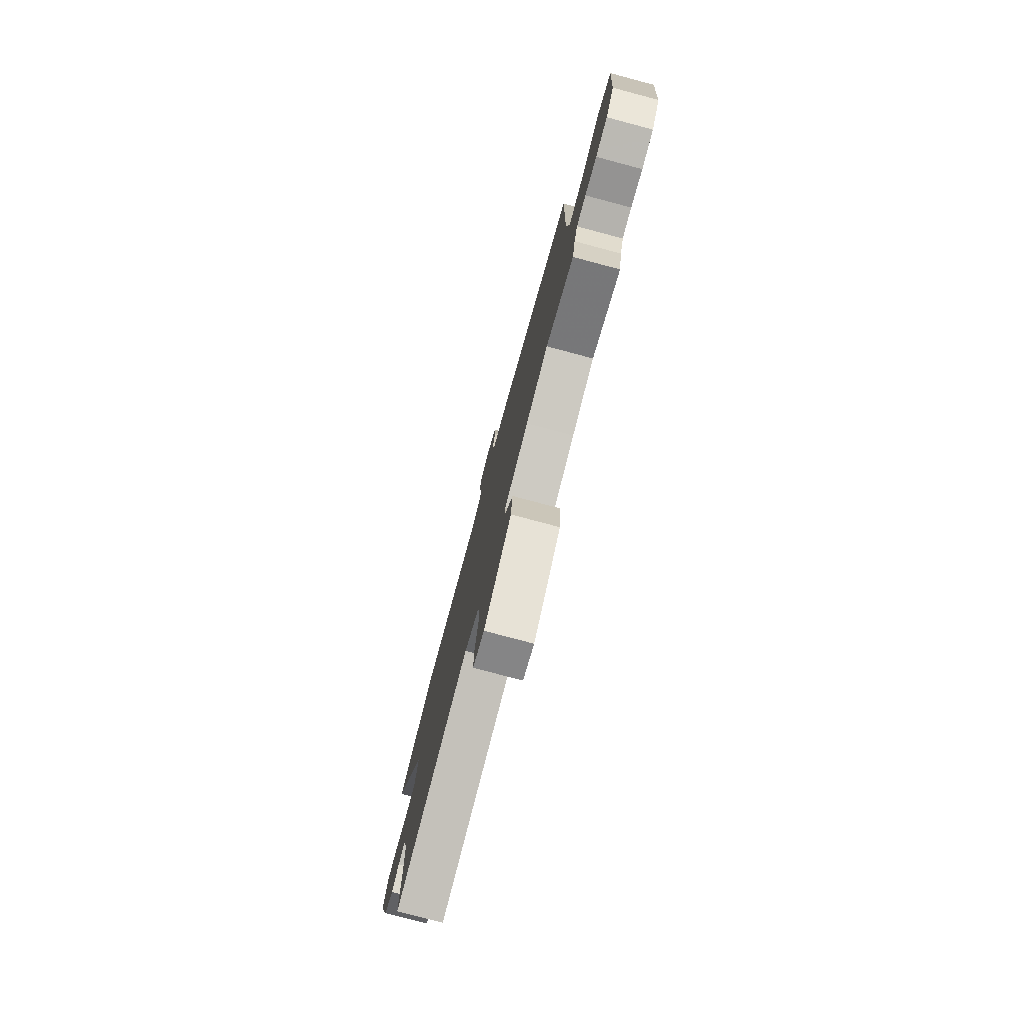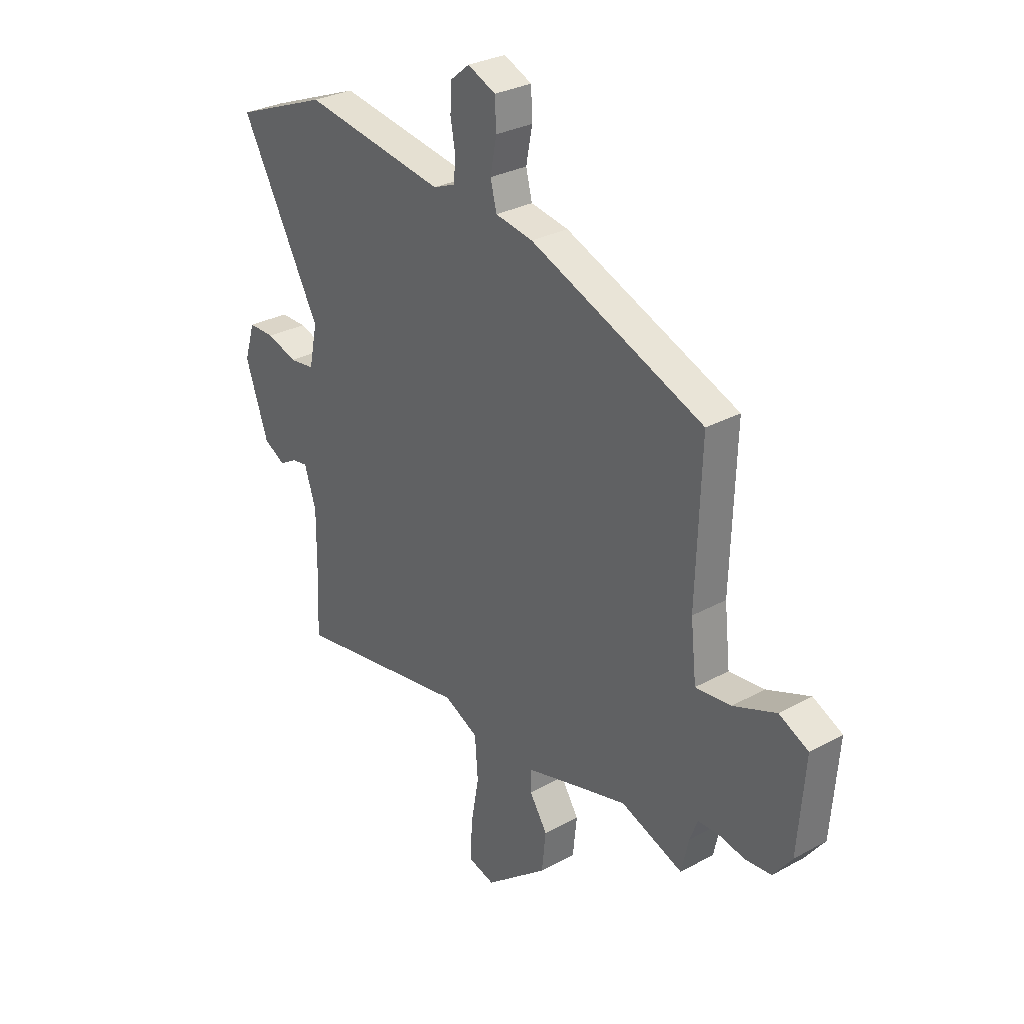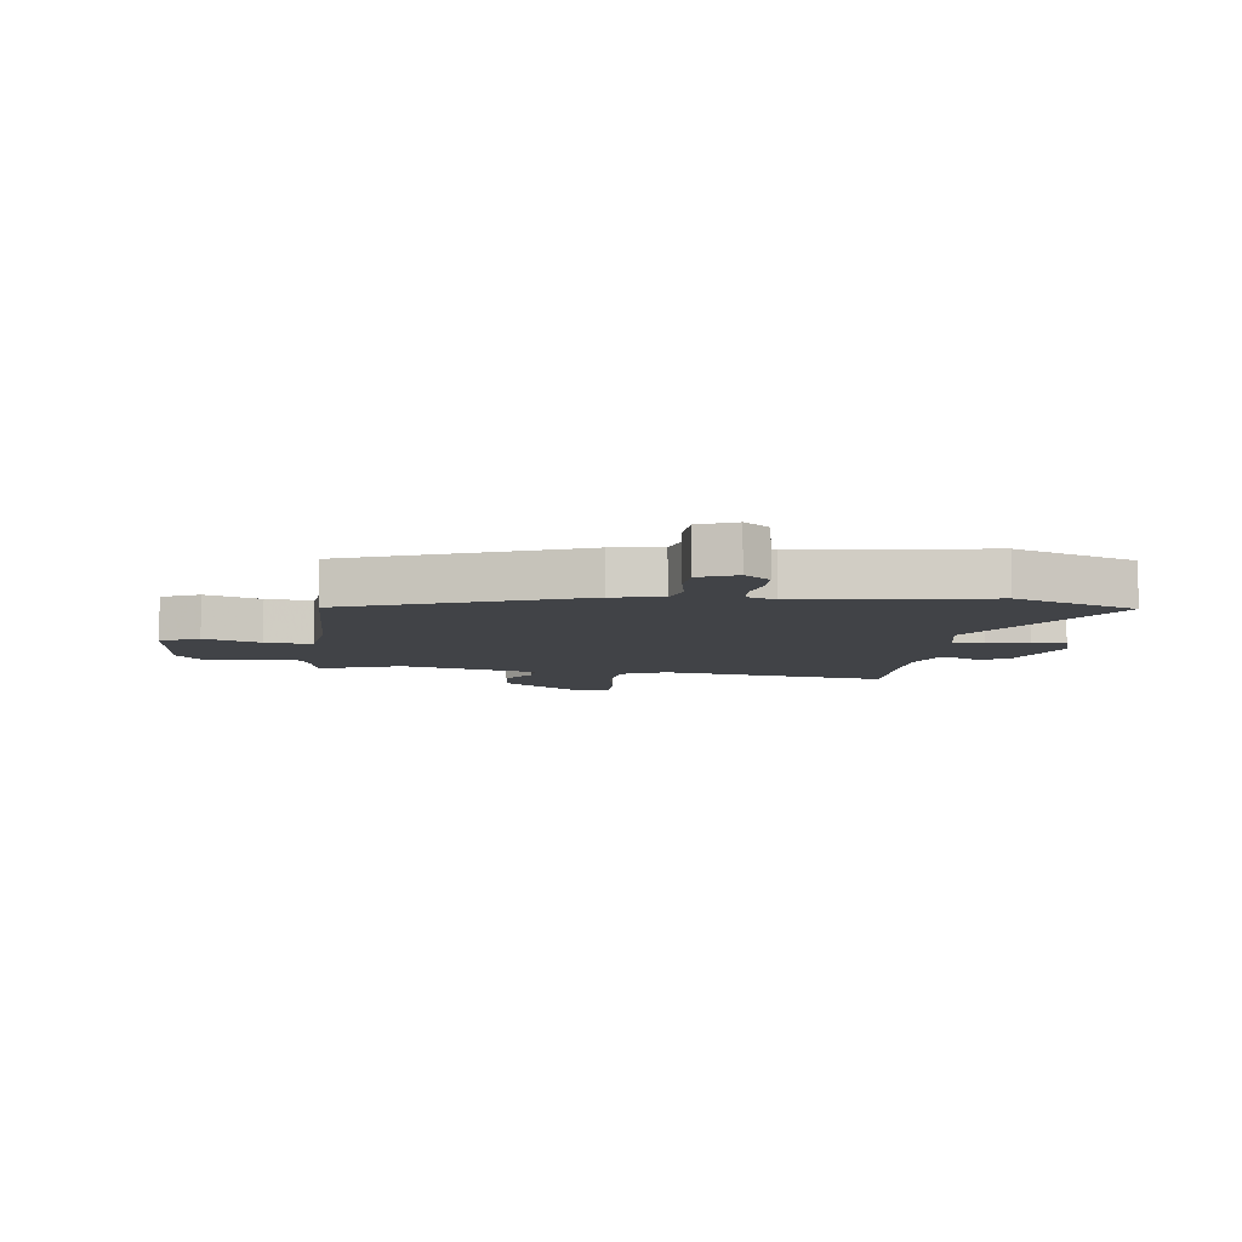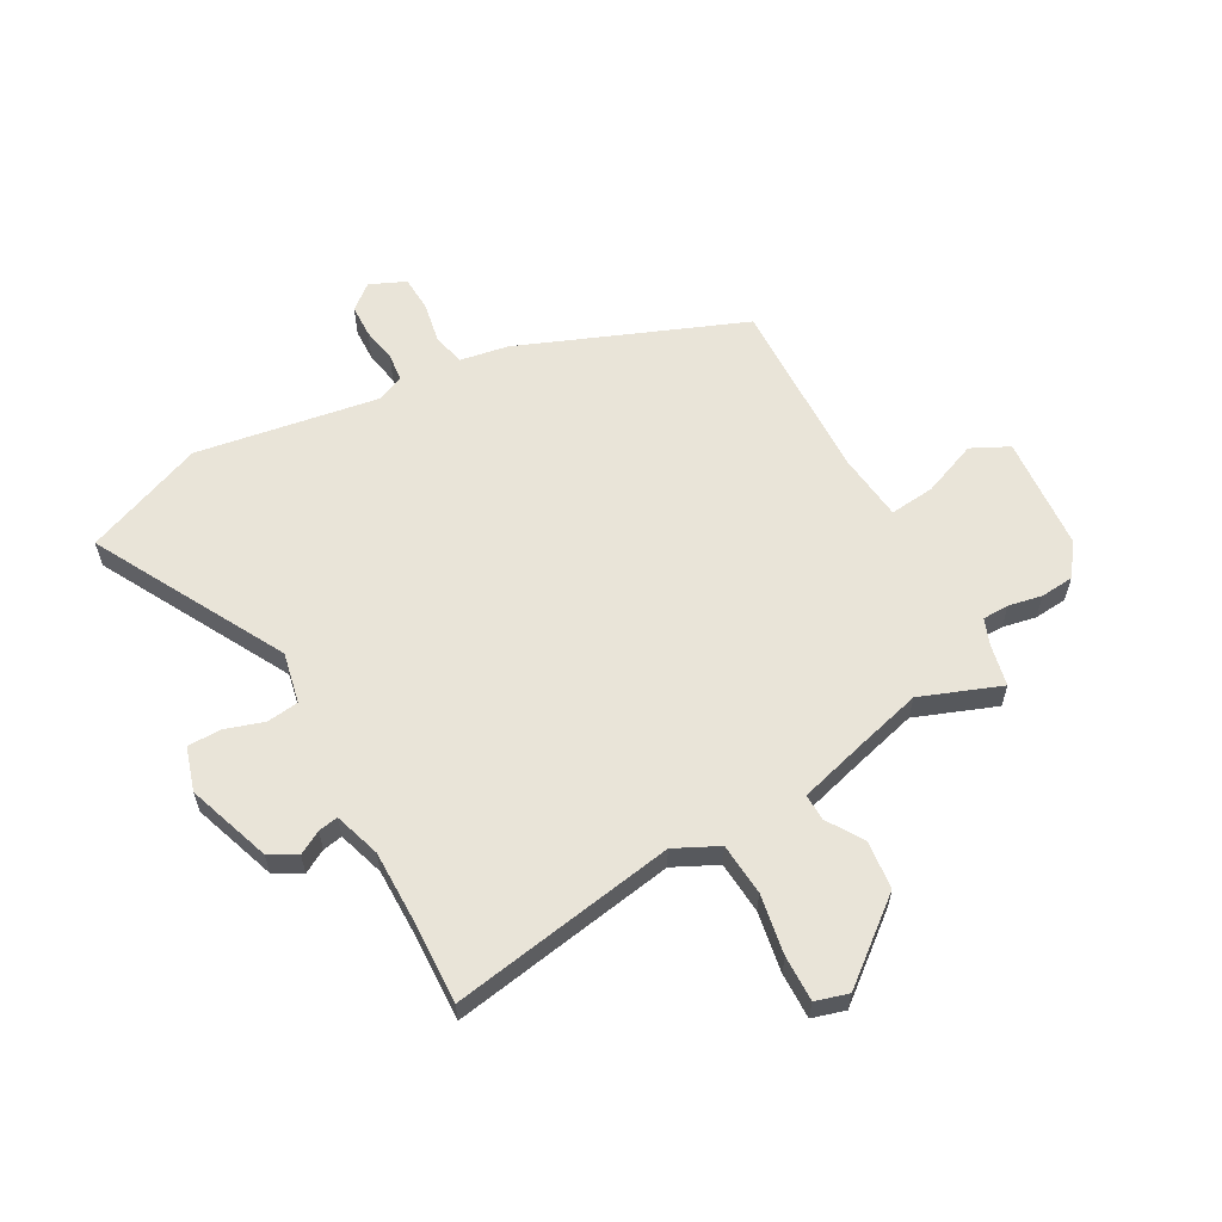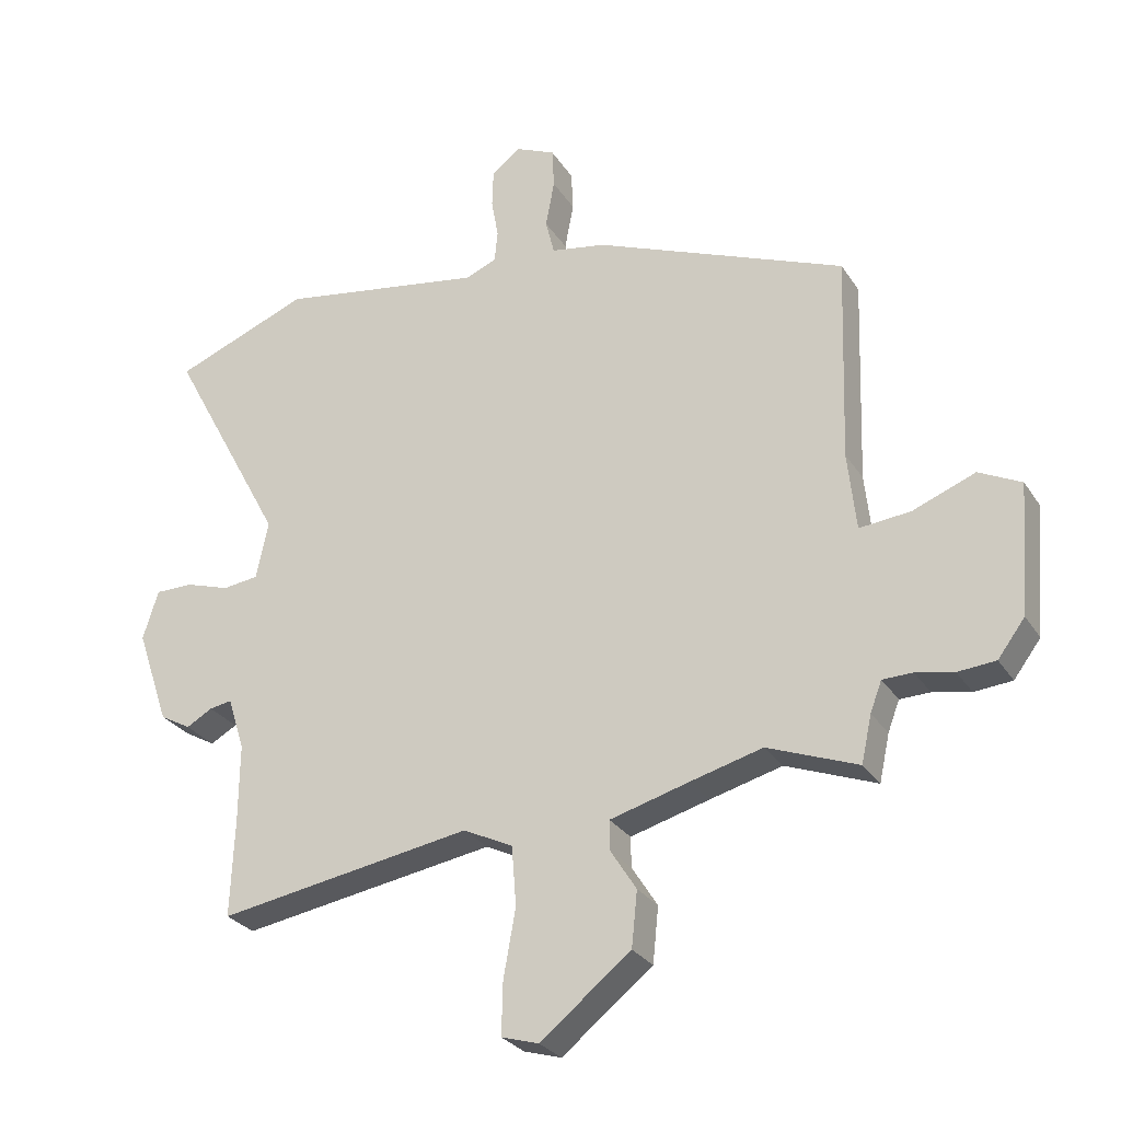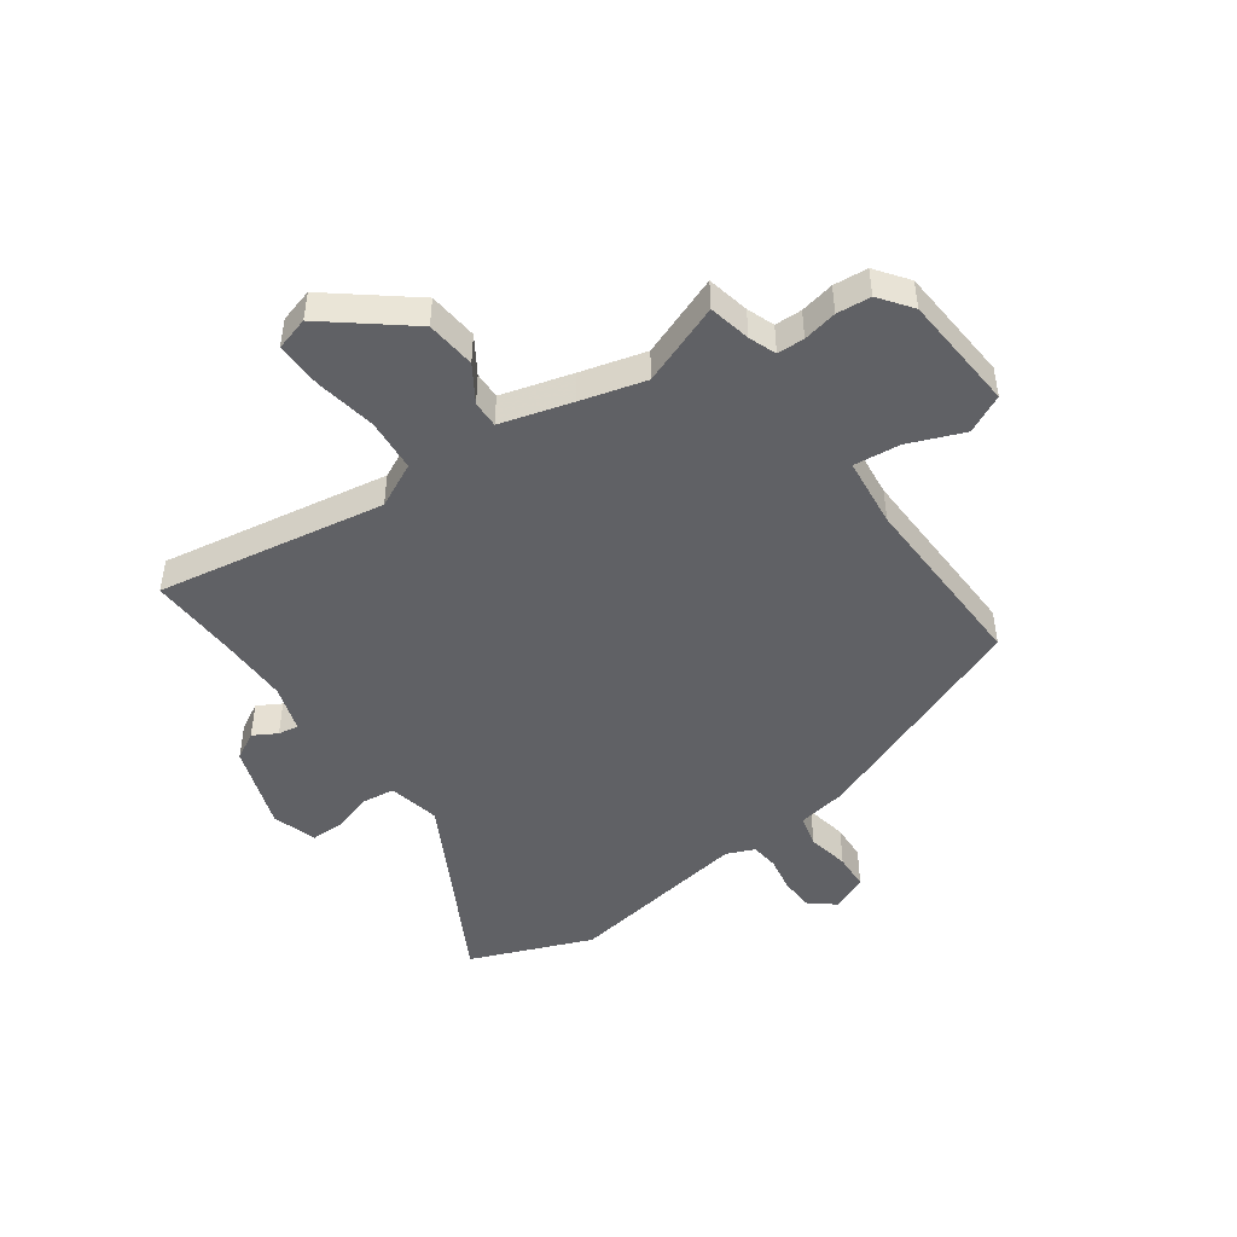
<metadata>
{"format":"obj","ext":"obj","renderer":"f3d","projection":"perspective","resolution":1024,"background":"white","views":[{"elev":-78.3,"azim":-104.9,"up":"+Z"},{"elev":29.6,"azim":-129.0,"up":"+Z"},{"elev":-7.3,"azim":-7.5,"up":"+Y"},{"elev":60.1,"azim":150.9,"up":"+Y"},{"elev":-28.0,"azim":-153.7,"up":"+Z"},{"elev":-47.3,"azim":-144.8,"up":"+Y"}]}
</metadata>
<code>
v -0.514 0.07 0.303
v -0.122 0.07 0.461
v -0.037 0.07 0.476
v -0.023 0.07 0.532
v -0.037 0.07 0.605
v -0.034 0.07 0.668
v 0.029 0.07 0.696
v 0.073 0.07 0.66
v 0.075 0.07 0.602
v 0.064 0.07 0.54
v 0.069 0.07 0.491
v 0.118 0.07 0.471
v 0.439 0.07 0.524
v 0.65 0.07 0.441
v 0.469 0.07 0.105
v 0.488 0.07 0.015
v 0.544 0.07 0.008
v 0.613 0.07 0.03
v 0.672 0.07 0.03
v 0.696 0.07 -0.047
v 0.645 0.07 -0.196
v 0.597 0.07 -0.223
v 0.556 0.07 -0.2
v 0.521 0.07 -0.194
v 0.495 0.07 -0.276
v 0.496 0.07 -0.399
v 0.502 0.07 -0.55
v 0.105 0.07 -0.485
v 0.028 0.07 -0.523
v 0.021 0.07 -0.615
v 0.04 0.07 -0.721
v 0.042 0.07 -0.802
v -0.016 0.07 -0.819
v -0.157 0.07 -0.707
v -0.166 0.07 -0.621
v -0.126 0.07 -0.558
v -0.125 0.07 -0.511
v -0.248 0.07 -0.477
v -0.361 0.07 -0.447
v -0.502 0.07 -0.501
v -0.518 0.07 -0.428
v -0.536 0.07 -0.381
v -0.583 0.07 -0.38
v -0.642 0.07 -0.392
v -0.701 0.07 -0.387
v -0.743 0.07 -0.331
v -0.759 0.07 -0.128
v -0.693 0.07 -0.095
v -0.596 0.07 -0.133
v -0.516 0.07 -0.141
v -0.503 0.07 -0.019
v -0.514 0 0.303
v -0.122 0 0.461
v -0.037 0 0.476
v -0.023 0 0.532
v -0.037 0 0.605
v -0.034 0 0.668
v 0.029 0 0.696
v 0.073 0 0.66
v 0.075 0 0.602
v 0.064 0 0.54
v 0.069 0 0.491
v 0.118 0 0.471
v 0.439 0 0.524
v 0.65 0 0.441
v 0.469 0 0.105
v 0.488 0 0.015
v 0.544 0 0.008
v 0.613 0 0.03
v 0.672 0 0.03
v 0.696 0 -0.047
v 0.645 0 -0.196
v 0.597 0 -0.223
v 0.556 0 -0.2
v 0.521 0 -0.194
v 0.495 0 -0.276
v 0.496 0 -0.399
v 0.502 0 -0.55
v 0.105 0 -0.485
v 0.028 0 -0.523
v 0.021 0 -0.615
v 0.04 0 -0.721
v 0.042 0 -0.802
v -0.016 0 -0.819
v -0.157 0 -0.707
v -0.166 0 -0.621
v -0.126 0 -0.558
v -0.125 0 -0.511
v -0.248 0 -0.477
v -0.361 0 -0.447
v -0.502 0 -0.501
v -0.518 0 -0.428
v -0.536 0 -0.381
v -0.583 0 -0.38
v -0.642 0 -0.392
v -0.701 0 -0.387
v -0.743 0 -0.331
v -0.759 0 -0.128
v -0.693 0 -0.095
v -0.596 0 -0.133
v -0.516 0 -0.141
v -0.503 0 -0.019
f 47 48 49
f 46 47 49
f 45 46 49
f 44 45 49
f 43 44 49
f 42 43 49 50
f 41 42 50 51
f 39 40 41 51
f 34 35 36
f 33 34 36
f 32 33 36
f 31 32 36
f 30 31 36
f 29 30 36 37
f 28 29 37 38
f 26 27 28
f 1 2 3
f 51 1 3
f 39 51 3
f 38 39 3
f 28 38 3
f 26 28 3
f 25 26 3
f 21 22 23
f 20 21 23
f 19 20 23
f 18 19 23
f 17 18 23
f 12 13 14 15
f 11 12 15 16
f 8 9 10
f 7 8 10
f 6 7 10
f 5 6 10
f 4 5 10
f 4 10 11
f 4 11 16
f 3 4 16
f 25 3 16
f 24 25 16
f 16 17 23 24
f 100 99 98
f 100 98 97
f 100 97 96
f 100 96 95
f 100 95 94
f 101 100 94 93
f 102 101 93 92
f 102 92 91 90
f 87 86 85
f 87 85 84
f 87 84 83
f 87 83 82
f 87 82 81
f 88 87 81 80
f 89 88 80 79
f 79 78 77
f 54 53 52
f 54 52 102
f 54 102 90
f 54 90 89
f 54 89 79
f 54 79 77
f 54 77 76
f 74 73 72
f 74 72 71
f 74 71 70
f 74 70 69
f 74 69 68
f 66 65 64 63
f 67 66 63 62
f 61 60 59
f 61 59 58
f 61 58 57
f 61 57 56
f 61 56 55
f 62 61 55
f 67 62 55
f 67 55 54
f 67 54 76
f 67 76 75
f 75 74 68 67
f 1 52 53 2
f 2 53 54 3
f 3 54 55 4
f 4 55 56 5
f 5 56 57 6
f 6 57 58 7
f 7 58 59 8
f 8 59 60 9
f 9 60 61 10
f 10 61 62 11
f 11 62 63 12
f 12 63 64 13
f 13 64 65 14
f 14 65 66 15
f 15 66 67 16
f 16 67 68 17
f 17 68 69 18
f 18 69 70 19
f 19 70 71 20
f 20 71 72 21
f 21 72 73 22
f 22 73 74 23
f 23 74 75 24
f 24 75 76 25
f 25 76 77 26
f 26 77 78 27
f 27 78 79 28
f 28 79 80 29
f 29 80 81 30
f 30 81 82 31
f 31 82 83 32
f 32 83 84 33
f 33 84 85 34
f 34 85 86 35
f 35 86 87 36
f 36 87 88 37
f 37 88 89 38
f 38 89 90 39
f 39 90 91 40
f 40 91 92 41
f 41 92 93 42
f 42 93 94 43
f 43 94 95 44
f 44 95 96 45
f 45 96 97 46
f 46 97 98 47
f 47 98 99 48
f 48 99 100 49
f 49 100 101 50
f 50 101 102 51
f 51 102 52 1

</code>
